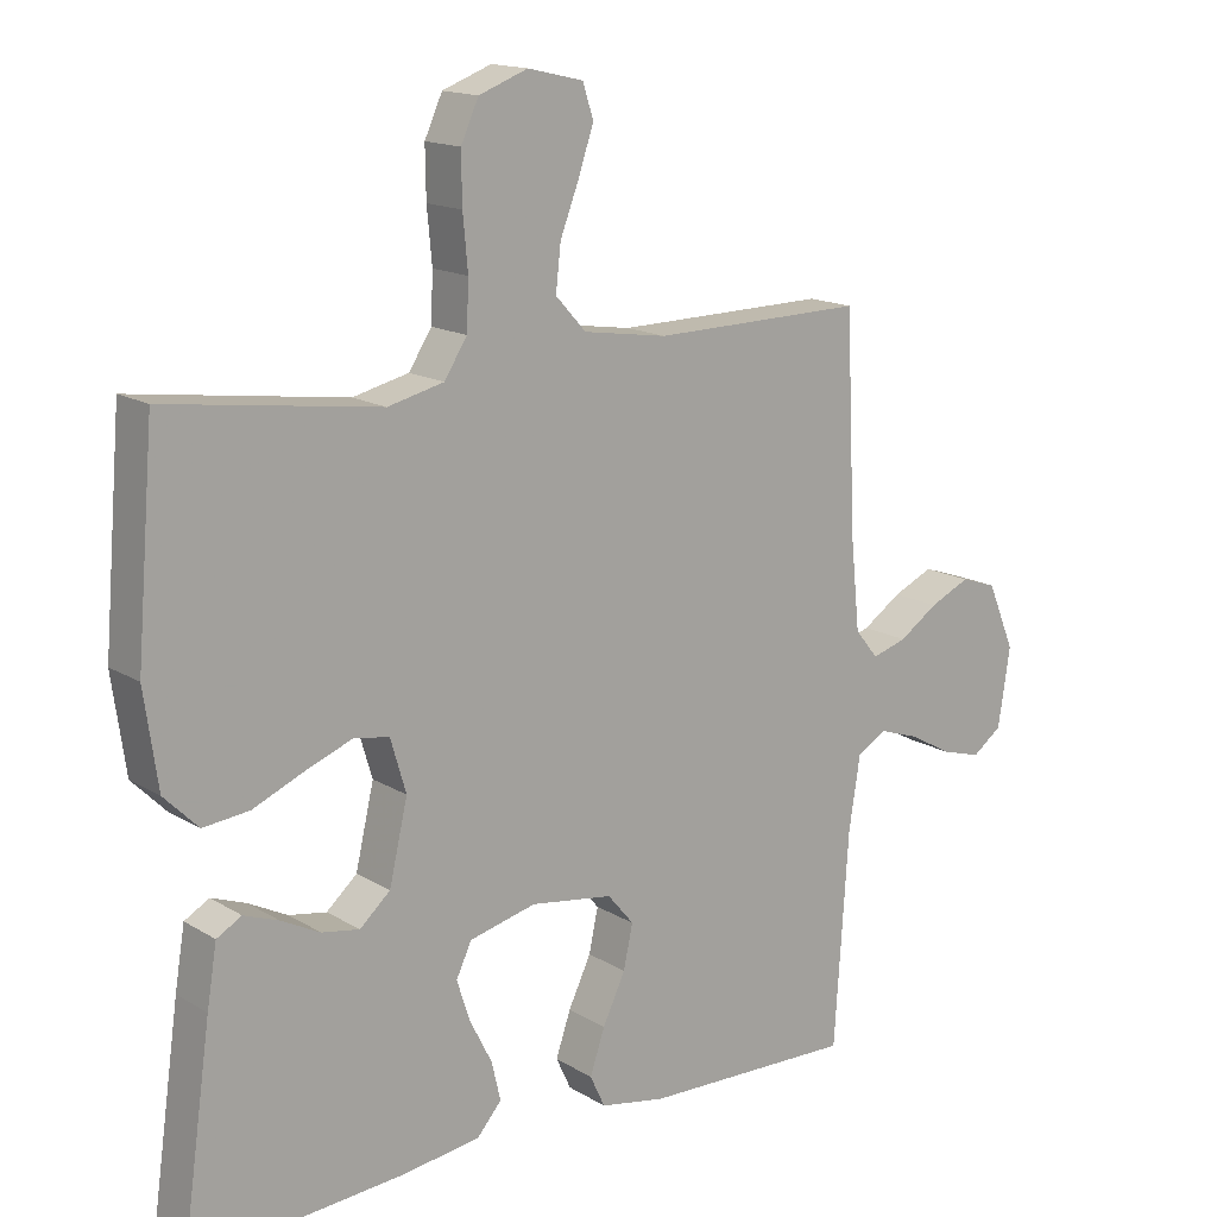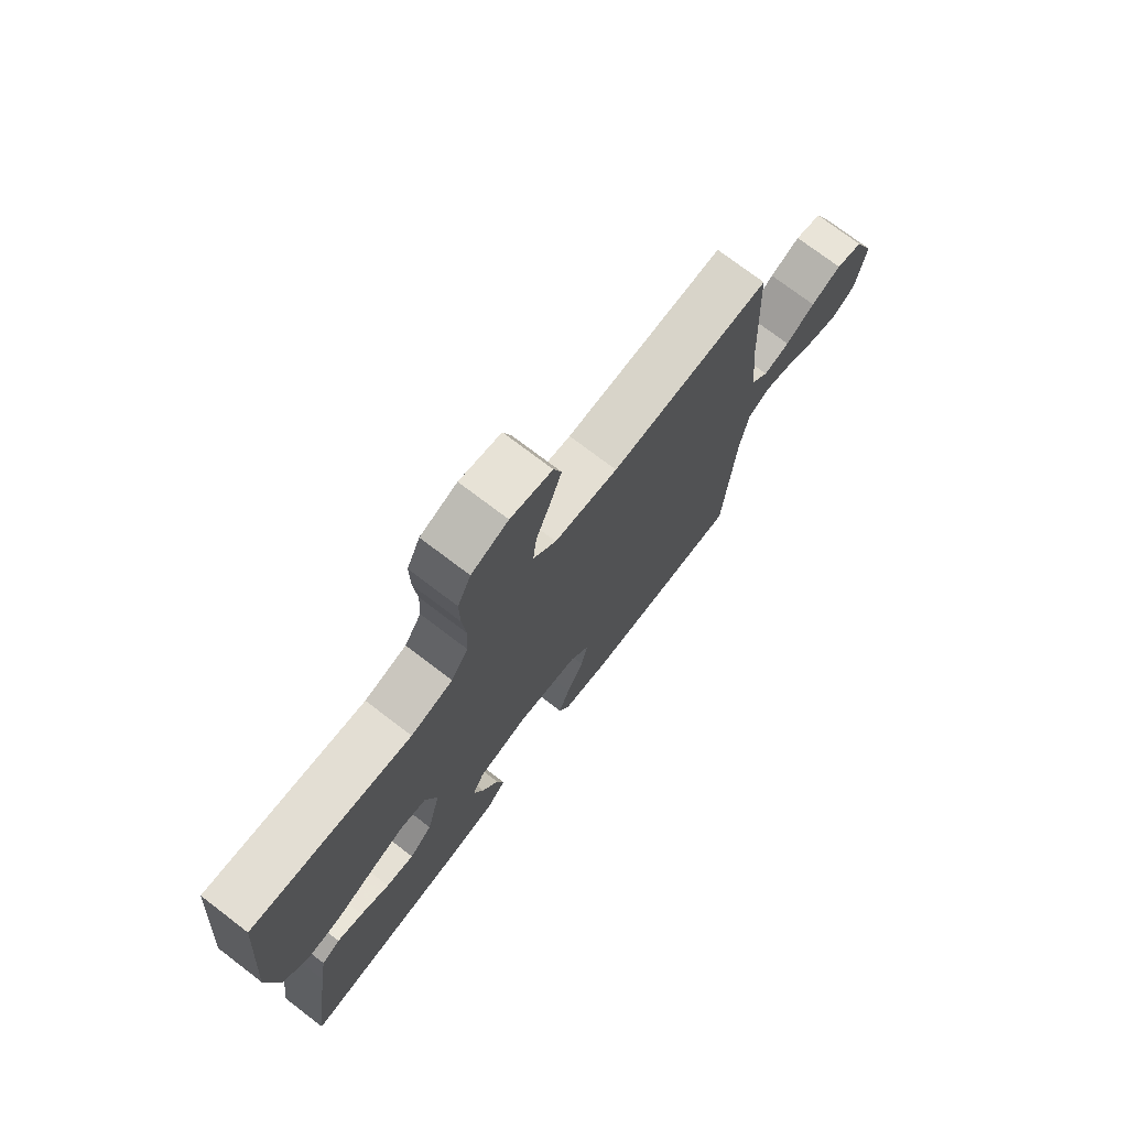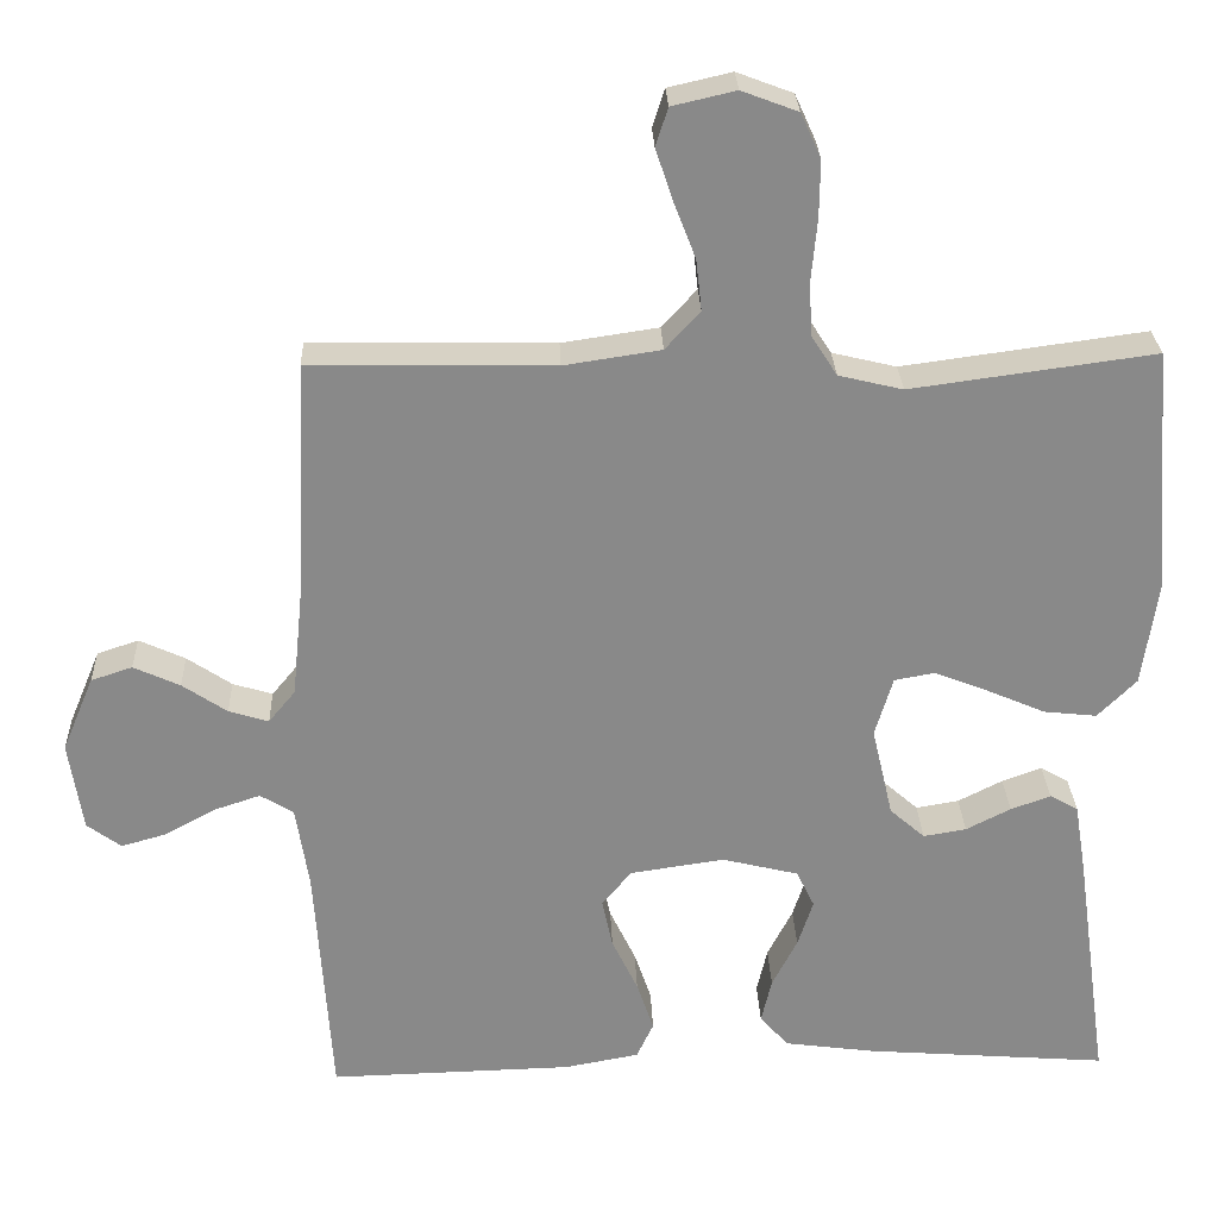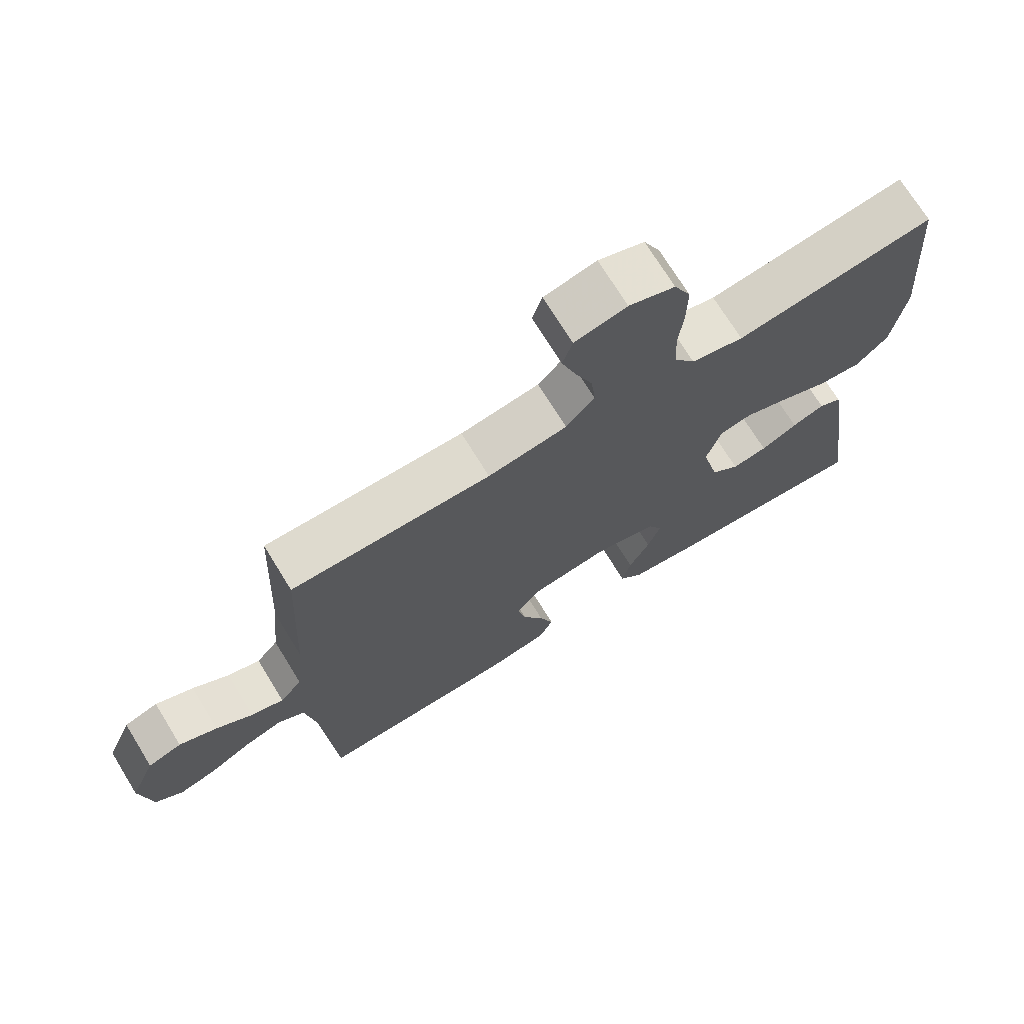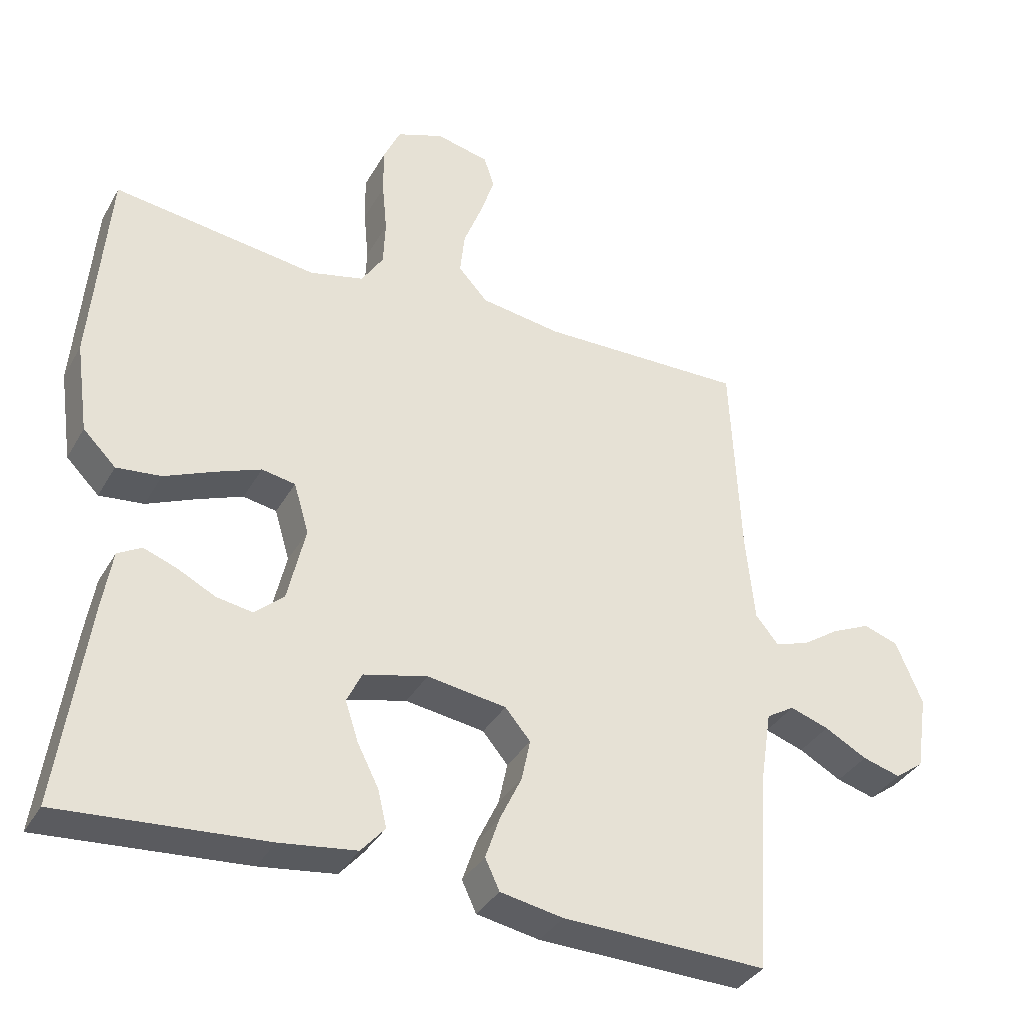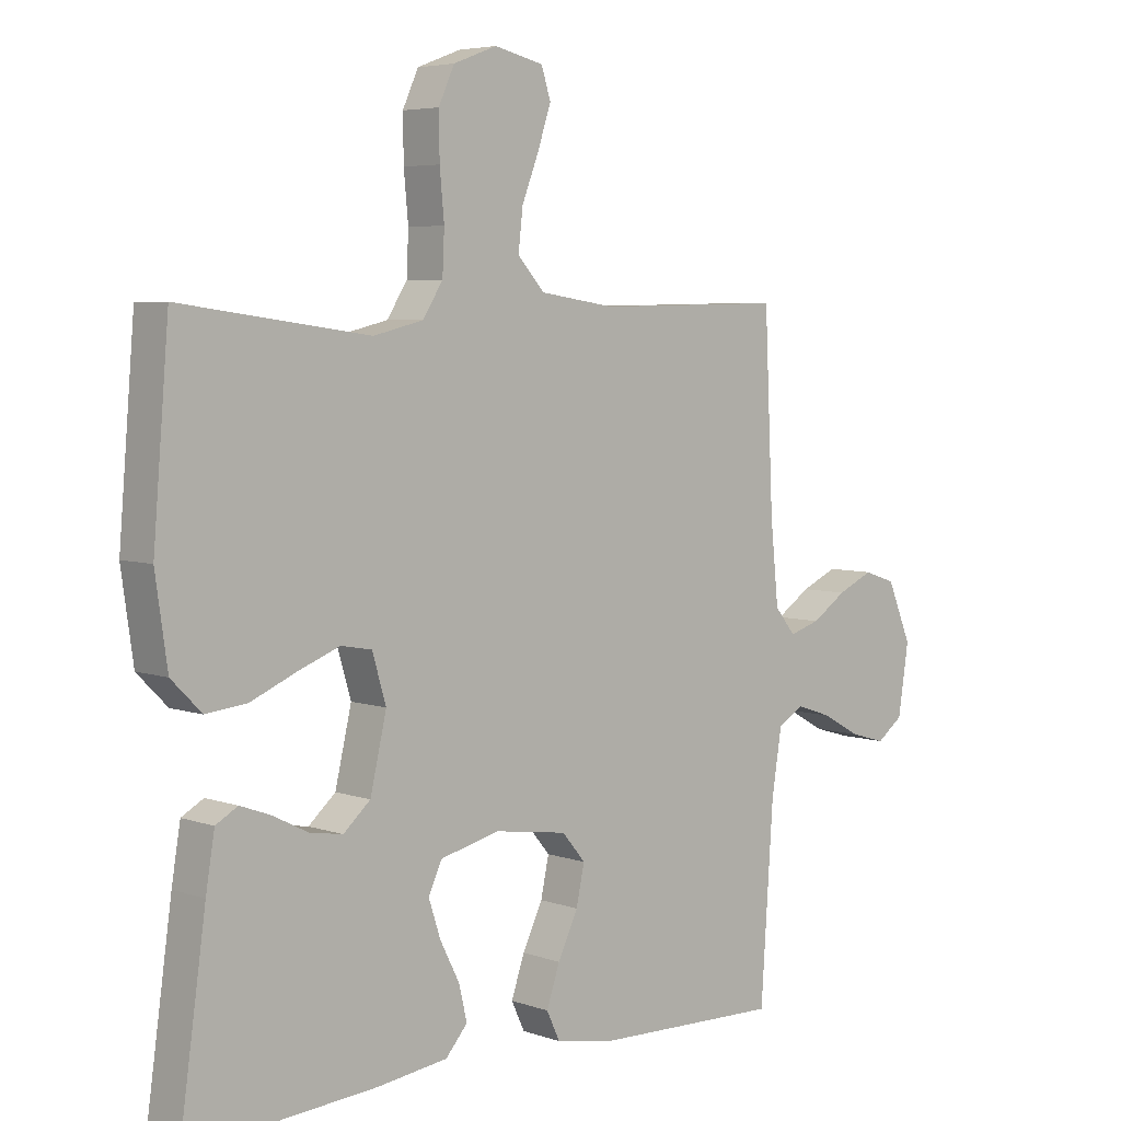
<metadata>
{"format":"obj","ext":"obj","renderer":"f3d","projection":"perspective","resolution":1024,"background":"white","views":[{"elev":15.3,"azim":141.6,"up":"+Z"},{"elev":74.4,"azim":127.3,"up":"+Z"},{"elev":27.0,"azim":-2.1,"up":"+Z"},{"elev":71.9,"azim":-31.6,"up":"+Z"},{"elev":-35.8,"azim":153.8,"up":"+Z"},{"elev":5.2,"azim":137.3,"up":"+Z"}]}
</metadata>
<code>
v -0.5 0.07 -0.5
v -0.52 0.07 -0.2
v -0.536 0.07 -0.098
v -0.577 0.07 -0.073
v -0.634 0.07 -0.092
v -0.696 0.07 -0.126
v -0.752 0.07 -0.142
v -0.794 0.07 -0.111
v -0.811 0.07 0
v -0.772 0.07 0.093
v -0.721 0.07 0.11
v -0.664 0.07 0.084
v -0.609 0.07 0.047
v -0.56 0.07 0.032
v -0.527 0.07 0.072
v -0.514 0.07 0.2
v -0.5 0.07 0.5
v -0.2 0.07 0.495
v -0.081 0.07 0.513
v -0.038 0.07 0.56
v -0.045 0.07 0.623
v -0.072 0.07 0.693
v -0.093 0.07 0.756
v -0.078 0.07 0.803
v 0 0.07 0.821
v 0.069 0.07 0.795
v 0.094 0.07 0.74
v 0.093 0.07 0.67
v 0.086 0.07 0.595
v 0.089 0.07 0.528
v 0.121 0.07 0.478
v 0.2 0.07 0.459
v 0.5 0.07 0.5
v 0.525 0.07 0.2
v 0.506 0.07 0.067
v 0.458 0.07 0.019
v 0.393 0.07 0.026
v 0.321 0.07 0.057
v 0.254 0.07 0.083
v 0.205 0.07 0.074
v 0.183 0.07 0
v 0.209 0.07 -0.112
v 0.252 0.07 -0.15
v 0.305 0.07 -0.141
v 0.36 0.07 -0.113
v 0.409 0.07 -0.095
v 0.444 0.07 -0.115
v 0.458 0.07 -0.2
v 0.5 0.07 -0.5
v 0.2 0.07 -0.477
v 0.088 0.07 -0.462
v 0.053 0.07 -0.422
v 0.066 0.07 -0.367
v 0.097 0.07 -0.306
v 0.116 0.07 -0.248
v 0.094 0.07 -0.202
v 0 0.07 -0.179
v -0.116 0.07 -0.196
v -0.153 0.07 -0.24
v -0.14 0.07 -0.301
v -0.108 0.07 -0.368
v -0.087 0.07 -0.43
v -0.108 0.07 -0.475
v -0.2 0.07 -0.492
v -0.5 0 -0.5
v -0.52 0 -0.2
v -0.536 0 -0.098
v -0.577 0 -0.073
v -0.634 0 -0.092
v -0.696 0 -0.126
v -0.752 0 -0.142
v -0.794 0 -0.111
v -0.811 0 0
v -0.772 0 0.093
v -0.721 0 0.11
v -0.664 0 0.084
v -0.609 0 0.047
v -0.56 0 0.032
v -0.527 0 0.072
v -0.514 0 0.2
v -0.5 0 0.5
v -0.2 0 0.495
v -0.081 0 0.513
v -0.038 0 0.56
v -0.045 0 0.623
v -0.072 0 0.693
v -0.093 0 0.756
v -0.078 0 0.803
v 0 0 0.821
v 0.069 0 0.795
v 0.094 0 0.74
v 0.093 0 0.67
v 0.086 0 0.595
v 0.089 0 0.528
v 0.121 0 0.478
v 0.2 0 0.459
v 0.5 0 0.5
v 0.525 0 0.2
v 0.506 0 0.067
v 0.458 0 0.019
v 0.393 0 0.026
v 0.321 0 0.057
v 0.254 0 0.083
v 0.205 0 0.074
v 0.183 0 0
v 0.209 0 -0.112
v 0.252 0 -0.15
v 0.305 0 -0.141
v 0.36 0 -0.113
v 0.409 0 -0.095
v 0.444 0 -0.115
v 0.458 0 -0.2
v 0.5 0 -0.5
v 0.2 0 -0.477
v 0.088 0 -0.462
v 0.053 0 -0.422
v 0.066 0 -0.367
v 0.097 0 -0.306
v 0.116 0 -0.248
v 0.094 0 -0.202
v 0 0 -0.179
v -0.116 0 -0.196
v -0.153 0 -0.24
v -0.14 0 -0.301
v -0.108 0 -0.368
v -0.087 0 -0.43
v -0.108 0 -0.475
v -0.2 0 -0.492
f 63 64 1 2
f 60 61 62 63
f 59 60 63 2
f 58 59 2 3
f 57 58 3 4
f 51 52 53 54
f 51 54 55
f 50 51 55
f 49 50 55
f 48 49 55 56
f 44 45 46 47
f 44 47 48 56
f 35 36 37 38
f 35 38 39
f 32 33 34 35
f 31 32 35 39
f 30 31 39 40
f 26 27 28 29
f 26 29 30
f 25 26 30
f 21 22 23 24
f 21 24 25 30
f 16 17 18
f 15 16 18 19
f 14 15 19
f 10 11 12 13
f 10 13 14
f 9 10 14
f 8 9 14
f 5 6 7 8
f 4 5 8 14
f 57 4 14 19
f 43 44 56
f 42 43 56 57
f 41 42 57 19
f 20 21 30 40
f 19 20 40 41
f 66 65 128 127
f 127 126 125 124
f 66 127 124 123
f 67 66 123 122
f 68 67 122 121
f 118 117 116 115
f 119 118 115
f 119 115 114
f 119 114 113
f 120 119 113 112
f 111 110 109 108
f 120 112 111 108
f 102 101 100 99
f 103 102 99
f 99 98 97 96
f 103 99 96 95
f 104 103 95 94
f 93 92 91 90
f 94 93 90
f 94 90 89
f 88 87 86 85
f 94 89 88 85
f 82 81 80
f 83 82 80 79
f 83 79 78
f 77 76 75 74
f 78 77 74
f 78 74 73
f 78 73 72
f 72 71 70 69
f 78 72 69 68
f 83 78 68 121
f 120 108 107
f 121 120 107 106
f 83 121 106 105
f 104 94 85 84
f 105 104 84 83
f 1 65 66 2
f 2 66 67 3
f 3 67 68 4
f 4 68 69 5
f 5 69 70 6
f 6 70 71 7
f 7 71 72 8
f 8 72 73 9
f 9 73 74 10
f 10 74 75 11
f 11 75 76 12
f 12 76 77 13
f 13 77 78 14
f 14 78 79 15
f 15 79 80 16
f 16 80 81 17
f 17 81 82 18
f 18 82 83 19
f 19 83 84 20
f 20 84 85 21
f 21 85 86 22
f 22 86 87 23
f 23 87 88 24
f 24 88 89 25
f 25 89 90 26
f 26 90 91 27
f 27 91 92 28
f 28 92 93 29
f 29 93 94 30
f 30 94 95 31
f 31 95 96 32
f 32 96 97 33
f 33 97 98 34
f 34 98 99 35
f 35 99 100 36
f 36 100 101 37
f 37 101 102 38
f 38 102 103 39
f 39 103 104 40
f 40 104 105 41
f 41 105 106 42
f 42 106 107 43
f 43 107 108 44
f 44 108 109 45
f 45 109 110 46
f 46 110 111 47
f 47 111 112 48
f 48 112 113 49
f 49 113 114 50
f 50 114 115 51
f 51 115 116 52
f 52 116 117 53
f 53 117 118 54
f 54 118 119 55
f 55 119 120 56
f 56 120 121 57
f 57 121 122 58
f 58 122 123 59
f 59 123 124 60
f 60 124 125 61
f 61 125 126 62
f 62 126 127 63
f 63 127 128 64
f 64 128 65 1

</code>
